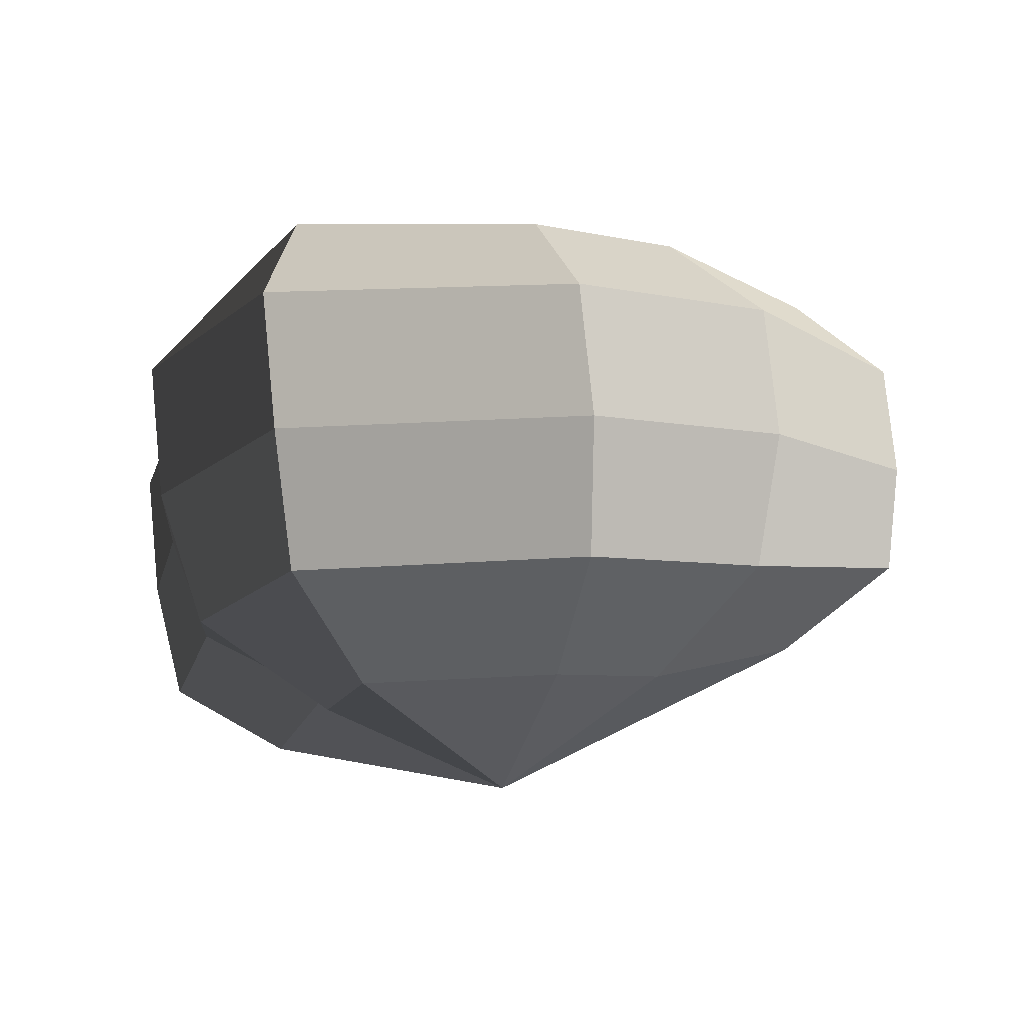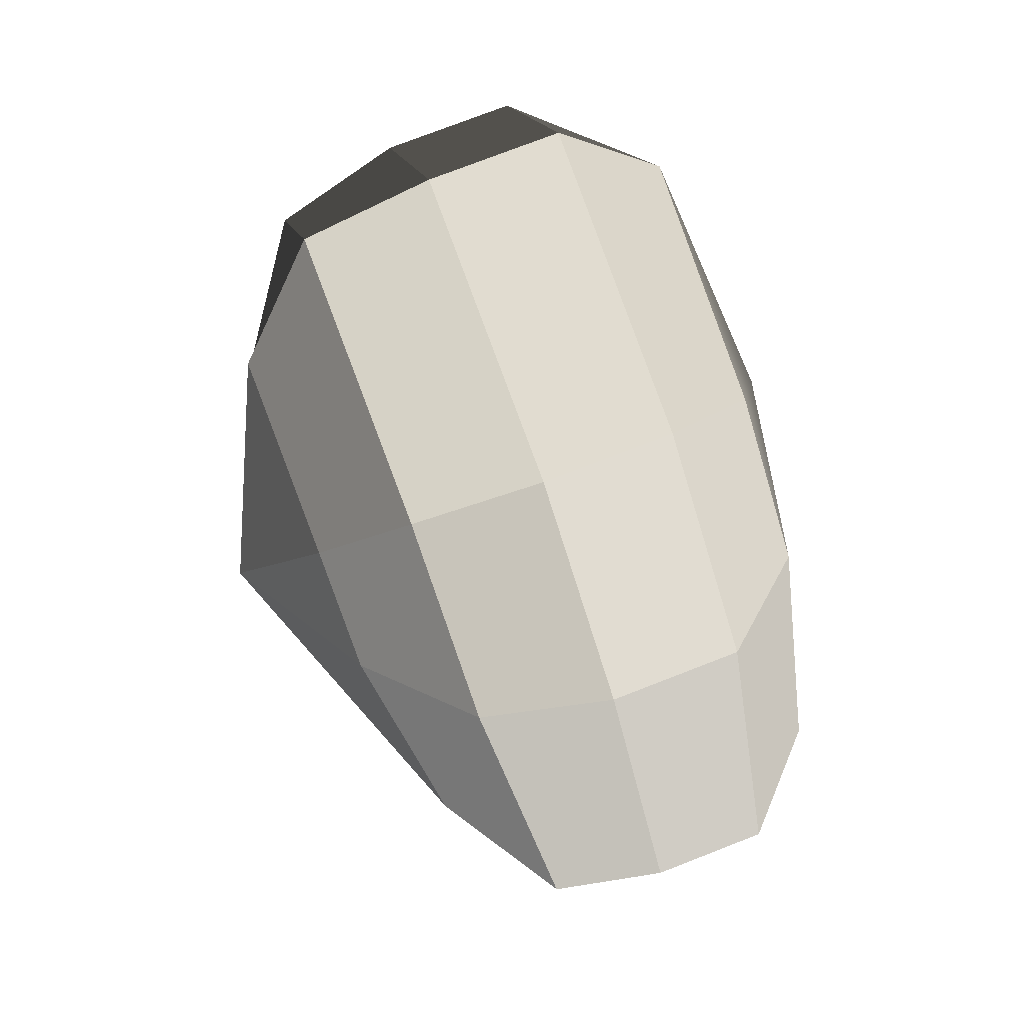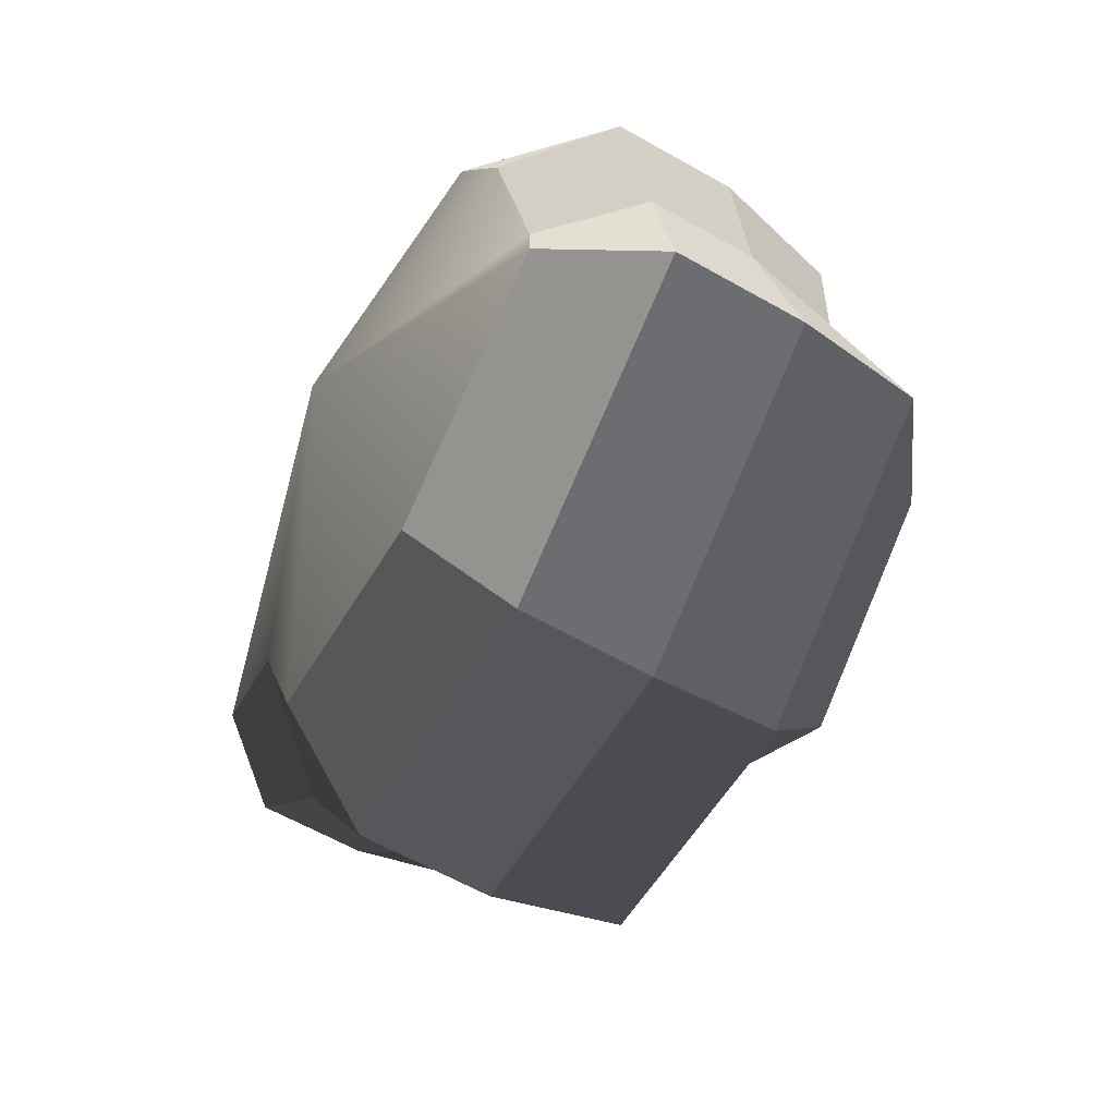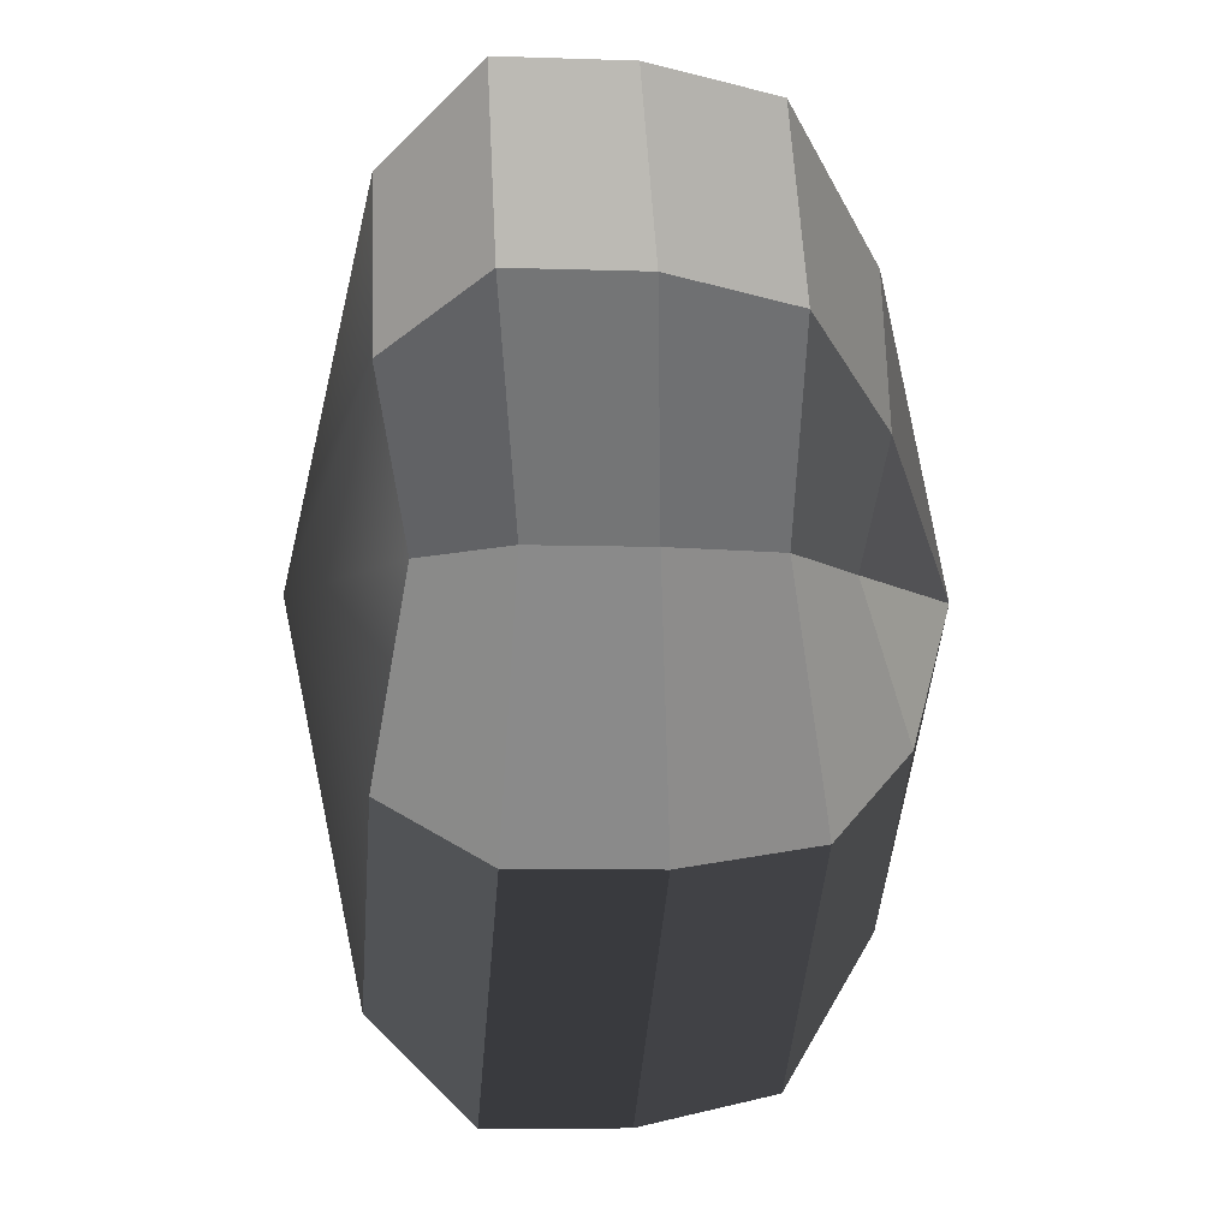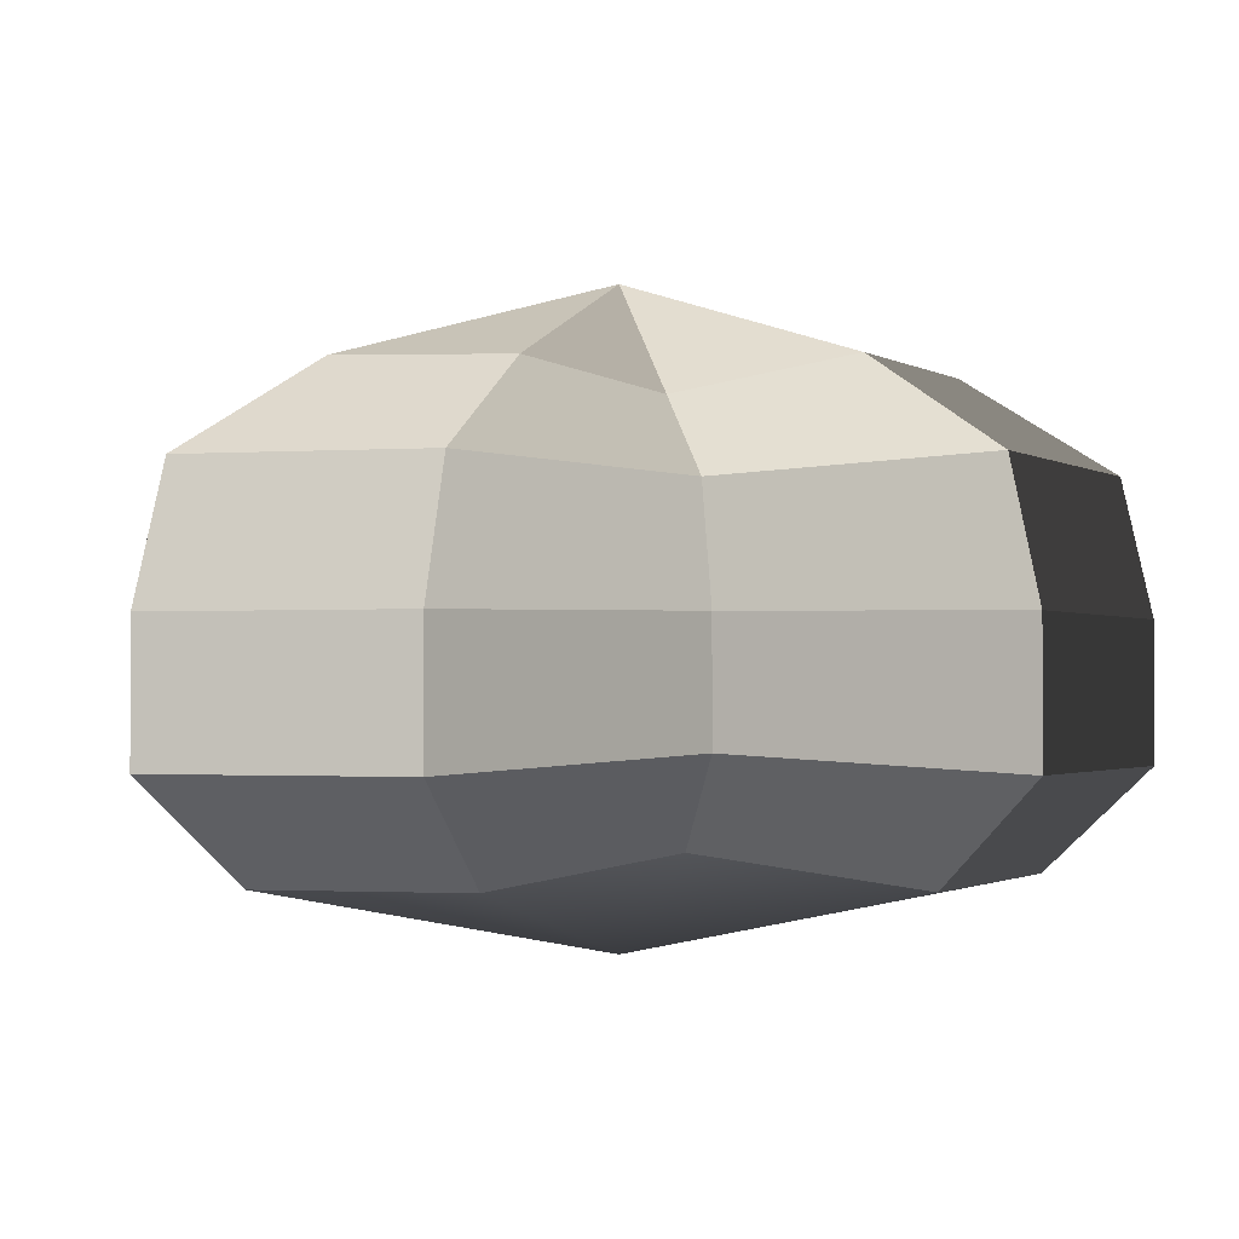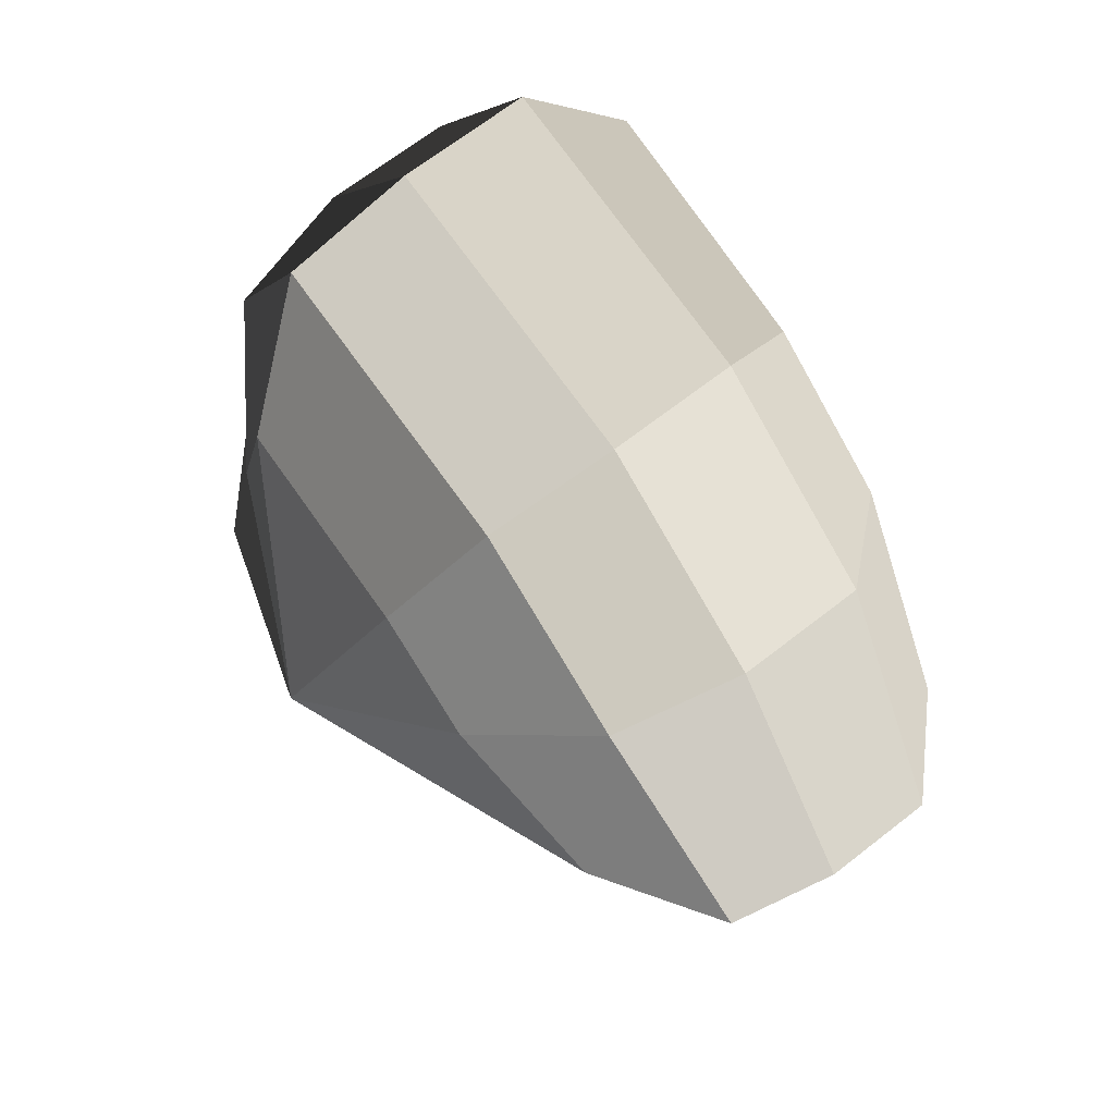
<metadata>
{"format":"obj","ext":"obj","renderer":"f3d","projection":"perspective","resolution":1024,"background":"white","views":[{"elev":77.7,"azim":174.2,"up":"+Z"},{"elev":75.3,"azim":-111.3,"up":"+Z"},{"elev":-60.9,"azim":59.8,"up":"+Z"},{"elev":-6.9,"azim":84.2,"up":"+Z"},{"elev":-1.4,"azim":77.2,"up":"+Y"},{"elev":67.2,"azim":-128.2,"up":"+Z"}]}
</metadata>
<code>
v 0.01455 -0.02578 -0.04036
v 0.004624 -0.03398 0.001092
v 0.03878 -0.02578 -0.02105
v -0.009663 -0.02578 -0.03817
v -0.01825 -0.02578 -0.01778
v -0.03822 -0.02223 0.001092
v -0.02135 -0.02578 0.01996
v -0.005297 -0.02578 0.03272
v 0.02109 -0.02578 0.04036
v 0.0306 -0.02578 0.01996
v 0.03219 -0.02223 0.001092
v 0.03878 -0.02578 -0.02105
v 0.04797 -0.01489 -0.02773
v 0.01805 -0.01489 -0.05115
v 0.01455 -0.02578 -0.04036
v 0.01455 -0.02578 -0.04036
v 0.01805 -0.01489 -0.05115
v -0.01317 -0.01489 -0.04897
v -0.009663 -0.02578 -0.03817
v -0.009663 -0.02578 -0.03817
v -0.01317 -0.01489 -0.04897
v -0.02743 -0.01489 -0.02445
v -0.01825 -0.02578 -0.01778
v -0.01825 -0.02578 -0.01778
v -0.02743 -0.01489 -0.02445
v -0.04797 -0.01289 0.001092
v -0.03822 -0.02223 0.001092
v -0.03822 -0.02223 0.001092
v -0.04797 -0.01289 0.001092
v -0.03053 -0.01489 0.02664
v -0.02135 -0.02578 0.01996
v -0.02135 -0.02578 0.01996
v -0.03053 -0.01489 0.02664
v -0.008804 -0.01489 0.04351
v -0.005297 -0.02578 0.03272
v -0.005297 -0.02578 0.03272
v -0.008804 -0.01489 0.04351
v 0.0246 -0.01489 0.05115
v 0.02109 -0.02578 0.04036
v 0.02109 -0.02578 0.04036
v 0.0246 -0.01489 0.05115
v 0.03978 -0.01489 0.02664
v 0.0306 -0.02578 0.01996
v 0.0306 -0.02578 0.01996
v 0.03978 -0.01489 0.02664
v 0.04193 -0.01289 0.001092
v 0.03219 -0.02223 0.001092
v 0.03219 -0.02223 0.001092
v 0.04193 -0.01289 0.001092
v 0.04797 -0.01489 -0.02773
v 0.03878 -0.02578 -0.02105
v 0.04797 -0.01489 -0.02773
v 0.04797 -0.0001489 -0.02773
v 0.01805 -0.0001489 -0.05115
v 0.01805 -0.01489 -0.05115
v 0.01805 -0.01489 -0.05115
v 0.01805 -0.0001489 -0.05115
v -0.01317 -0.0001489 -0.04897
v -0.01317 -0.01489 -0.04897
v -0.01317 -0.01489 -0.04897
v -0.01317 -0.0001489 -0.04897
v -0.02743 -0.0001489 -0.02445
v -0.02743 -0.01489 -0.02445
v -0.02743 -0.01489 -0.02445
v -0.02743 -0.0001489 -0.02445
v -0.04797 -0.0002295 0.001092
v -0.04797 -0.01289 0.001092
v -0.04797 -0.01289 0.001092
v -0.04797 -0.0002295 0.001092
v -0.03053 -0.0001489 0.02664
v -0.03053 -0.01489 0.02664
v -0.03053 -0.01489 0.02664
v -0.03053 -0.0001489 0.02664
v -0.008804 -0.0001489 0.04351
v -0.008804 -0.01489 0.04351
v -0.008804 -0.01489 0.04351
v -0.008804 -0.0001489 0.04351
v 0.0246 -0.0001489 0.05115
v 0.0246 -0.01489 0.05115
v 0.0246 -0.01489 0.05115
v 0.0246 -0.0001489 0.05115
v 0.03978 -0.0001489 0.02664
v 0.03978 -0.01489 0.02664
v 0.03978 -0.01489 0.02664
v 0.03978 -0.0001489 0.02664
v 0.04193 -0.0002295 0.001092
v 0.04193 -0.01289 0.001092
v 0.04193 -0.01289 0.001092
v 0.04193 -0.0002295 0.001092
v 0.04797 -0.0001489 -0.02773
v 0.04797 -0.01489 -0.02773
v 0.04797 -0.0001489 -0.02773
v 0.04569 0.01428 -0.0254
v 0.01715 0.01428 -0.04799
v 0.01805 -0.0001489 -0.05115
v 0.01805 -0.0001489 -0.05115
v 0.01715 0.01428 -0.04799
v -0.01183 0.01428 -0.0456
v -0.01317 -0.0001489 -0.04897
v -0.01317 -0.0001489 -0.04897
v -0.01183 0.01428 -0.0456
v -0.02321 0.01428 -0.02181
v -0.02743 -0.0001489 -0.02445
v -0.02743 -0.0001489 -0.02445
v -0.02321 0.01428 -0.02181
v -0.0453 0.01197 0.001197
v -0.04797 -0.0002295 0.001092
v -0.04797 -0.0002295 0.001092
v -0.0453 0.01197 0.001197
v -0.02661 0.01428 0.0242
v -0.03053 -0.0001489 0.02664
v -0.03053 -0.0001489 0.02664
v -0.02661 0.01428 0.0242
v -0.007041 0.01428 0.03961
v -0.008804 -0.0001489 0.04351
v -0.008804 -0.0001489 0.04351
v -0.007041 0.01428 0.03961
v 0.02433 0.01428 0.04799
v 0.0246 -0.0001489 0.05115
v 0.0246 -0.0001489 0.05115
v 0.02433 0.01428 0.04799
v 0.03671 0.01428 0.0242
v 0.03978 -0.0001489 0.02664
v 0.03978 -0.0001489 0.02664
v 0.03671 0.01428 0.0242
v 0.03865 0.01197 0.001197
v 0.04193 -0.0002295 0.001092
v 0.04193 -0.0002295 0.001092
v 0.03865 0.01197 0.001197
v 0.04569 0.01428 -0.0254
v 0.04797 -0.0001489 -0.02773
v 0.04569 0.01428 -0.0254
v 0.03225 0.02437 -0.01615
v 0.01204 0.02437 -0.03257
v 0.01715 0.01428 -0.04799
v 0.01715 0.01428 -0.04799
v 0.01204 0.02437 -0.03257
v -0.002592 0.02437 -0.02139
v -0.01183 0.01428 -0.0456
v -0.01183 0.01428 -0.0456
v -0.002592 0.02437 -0.02139
v -0.01125 0.02437 -0.01279
v -0.02321 0.01428 -0.02181
v -0.02321 0.01428 -0.02181
v -0.01125 0.02437 -0.01279
v -0.03124 0.02075 0.001118
v -0.0453 0.01197 0.001197
v -0.0453 0.01197 0.001197
v -0.03124 0.02075 0.001118
v -0.01443 0.02437 0.01503
v -0.02661 0.01428 0.0242
v -0.02661 0.01428 0.0242
v -0.01443 0.02437 0.01503
v -0.002592 0.02437 0.02475
v -0.007041 0.01428 0.03961
v -0.007041 0.01428 0.03961
v -0.002592 0.02437 0.02475
v 0.01874 0.02437 0.03257
v 0.02433 0.01428 0.04799
v 0.02433 0.01428 0.04799
v 0.01874 0.02437 0.03257
v 0.02387 0.02437 0.01503
v 0.03671 0.01428 0.0242
v 0.03671 0.01428 0.0242
v 0.02387 0.02437 0.01503
v 0.02504 0.02075 0.001118
v 0.03865 0.01197 0.001197
v 0.03865 0.01197 0.001197
v 0.02504 0.02075 0.001118
v 0.03225 0.02437 -0.01615
v 0.04569 0.01428 -0.0254
v 0.03225 0.02437 -0.01615
v 0.004624 0.03398 0.001092
v 0.01204 0.02437 -0.03257
v 0.01204 0.02437 -0.03257
v 0.004624 0.03398 0.001092
v -0.002592 0.02437 -0.02139
v -0.002592 0.02437 -0.02139
v 0.004624 0.03398 0.001092
v -0.01125 0.02437 -0.01279
v -0.01125 0.02437 -0.01279
v 0.004624 0.03398 0.001092
v -0.03124 0.02075 0.001118
v -0.03124 0.02075 0.001118
v 0.004624 0.03398 0.001092
v -0.01443 0.02437 0.01503
v -0.01443 0.02437 0.01503
v 0.004624 0.03398 0.001092
v -0.002592 0.02437 0.02475
v -0.002592 0.02437 0.02475
v 0.004624 0.03398 0.001092
v 0.01874 0.02437 0.03257
v 0.01874 0.02437 0.03257
v 0.004624 0.03398 0.001092
v 0.02387 0.02437 0.01503
v 0.02387 0.02437 0.01503
v 0.004624 0.03398 0.001092
v 0.02504 0.02075 0.001118
v 0.02504 0.02075 0.001118
v 0.004624 0.03398 0.001092
v 0.03225 0.02437 -0.01615
g pCylinder17_3549_275
f 1 3 2
f 4 1 2
f 5 4 2
f 6 5 2
f 7 6 2
f 8 7 2
f 9 8 2
f 10 9 2
f 11 10 2
f 3 11 2
f 12 14 13
f 12 15 14
f 16 18 17
f 16 19 18
f 20 22 21
f 20 23 22
f 24 26 25
f 24 27 26
f 28 30 29
f 28 31 30
f 32 34 33
f 32 35 34
f 36 38 37
f 36 39 38
f 40 42 41
f 40 43 42
f 44 46 45
f 44 47 46
f 48 50 49
f 48 51 50
f 52 54 53
f 52 55 54
f 56 58 57
f 56 59 58
f 60 62 61
f 60 63 62
f 64 66 65
f 64 67 66
f 68 70 69
f 68 71 70
f 72 74 73
f 72 75 74
f 76 78 77
f 76 79 78
f 80 82 81
f 80 83 82
f 84 86 85
f 84 87 86
f 88 90 89
f 88 91 90
f 92 94 93
f 92 95 94
f 96 98 97
f 96 99 98
f 100 102 101
f 100 103 102
f 104 106 105
f 104 107 106
f 108 110 109
f 108 111 110
f 112 114 113
f 112 115 114
f 116 118 117
f 116 119 118
f 120 122 121
f 120 123 122
f 124 126 125
f 124 127 126
f 128 130 129
f 128 131 130
f 132 134 133
f 132 135 134
f 136 138 137
f 136 139 138
f 140 142 141
f 140 143 142
f 144 146 145
f 144 147 146
f 148 150 149
f 148 151 150
f 152 154 153
f 152 155 154
f 156 158 157
f 156 159 158
f 160 162 161
f 160 163 162
f 164 166 165
f 164 167 166
f 168 170 169
f 168 171 170
f 172 174 173
f 175 177 176
f 178 180 179
f 181 183 182
f 184 186 185
f 187 189 188
f 190 192 191
f 193 195 194
f 196 198 197
f 199 201 200

</code>
